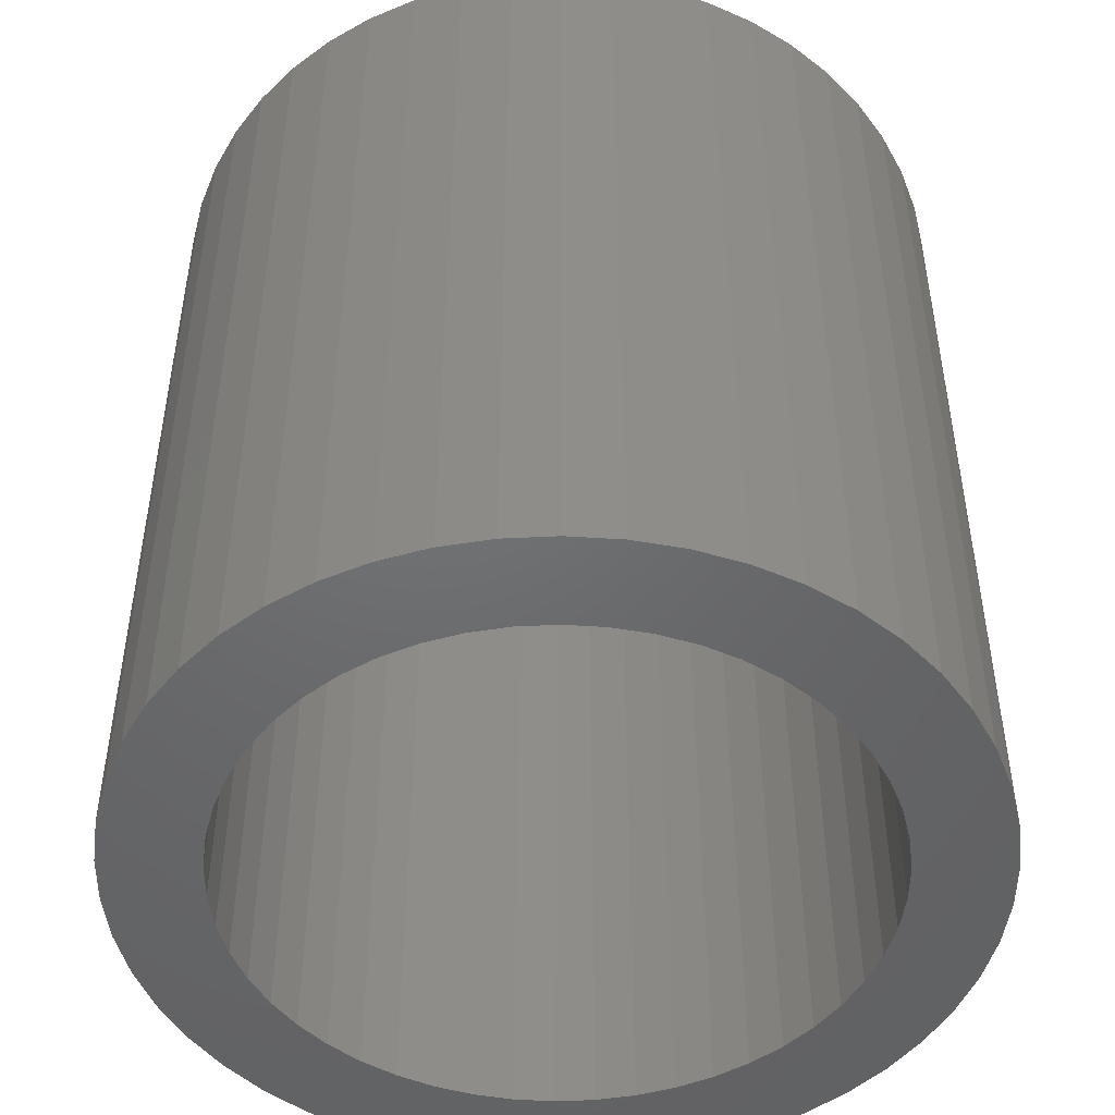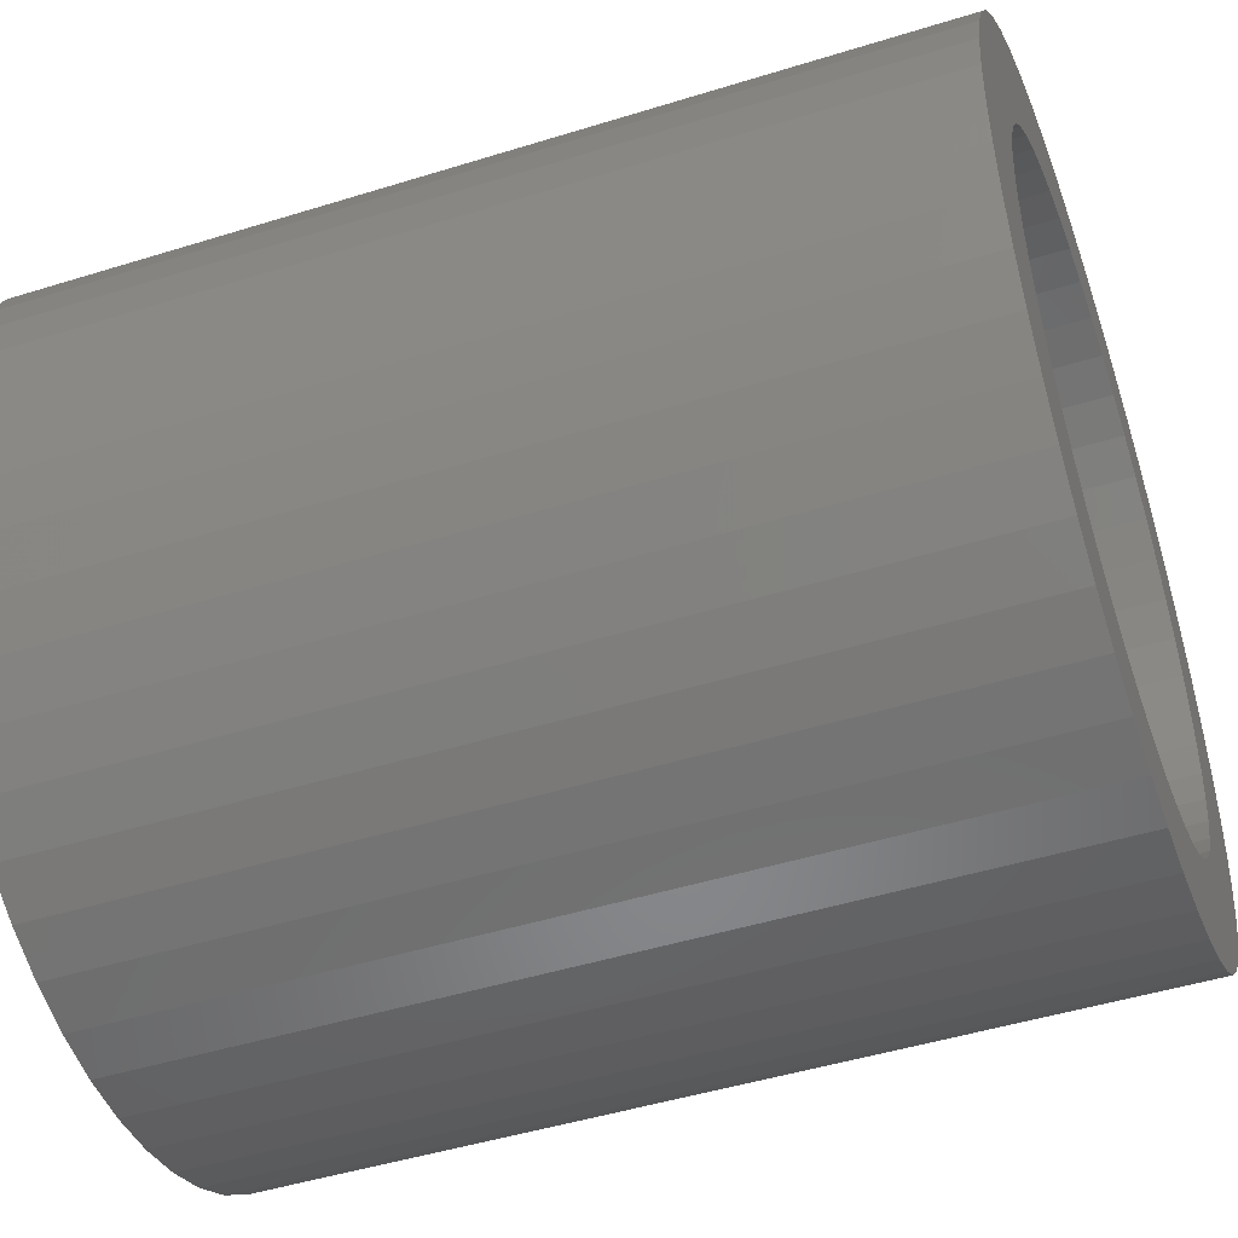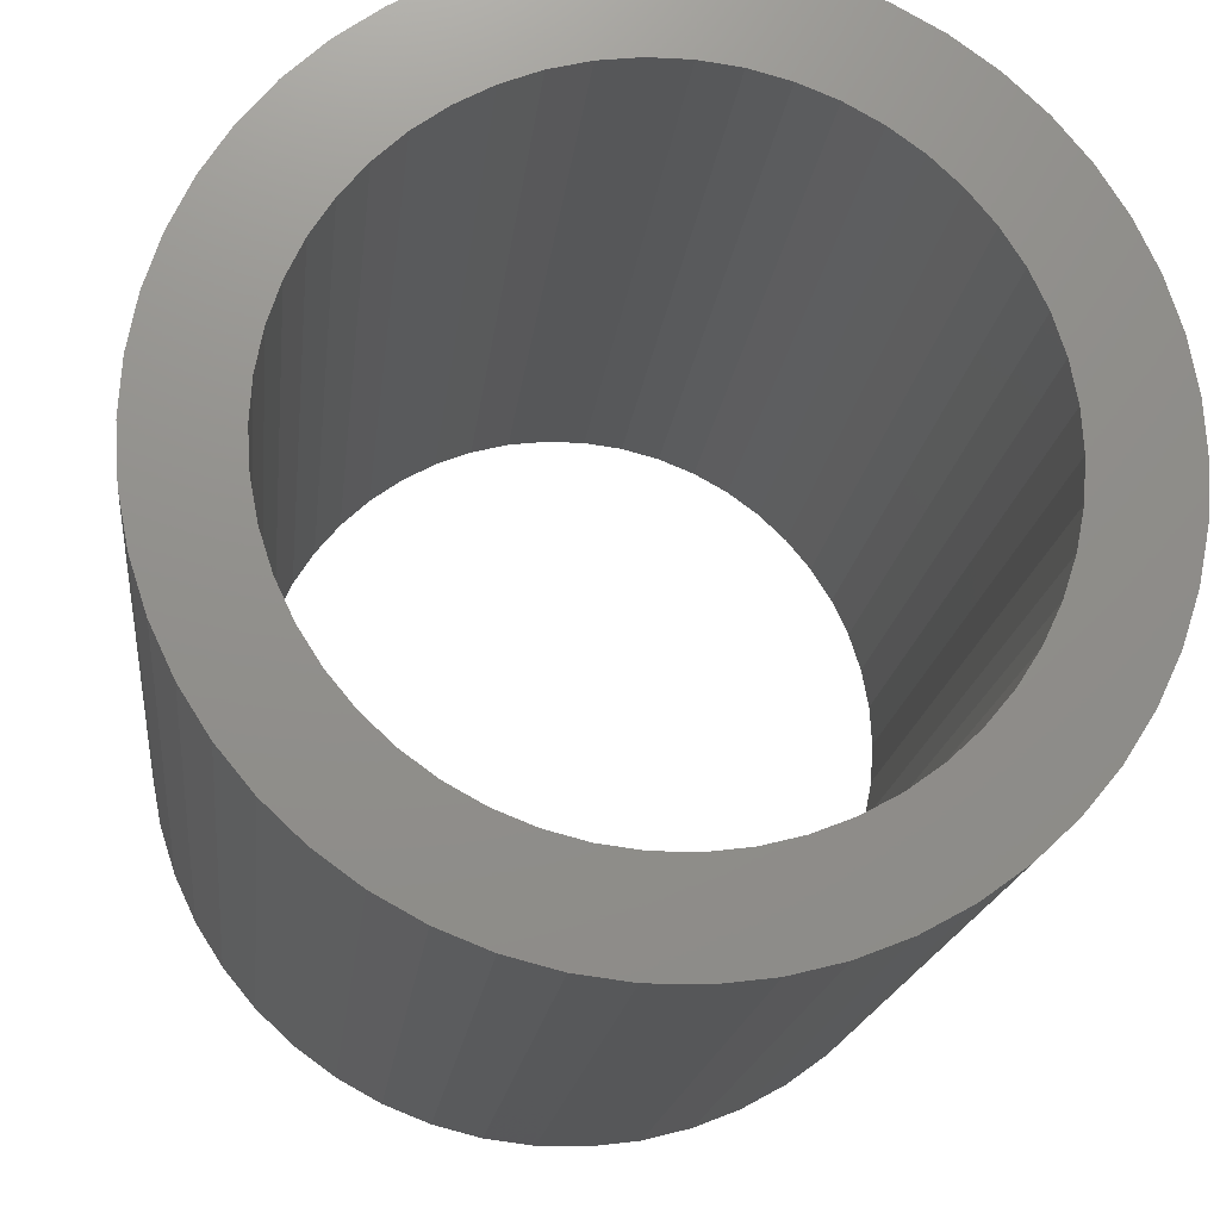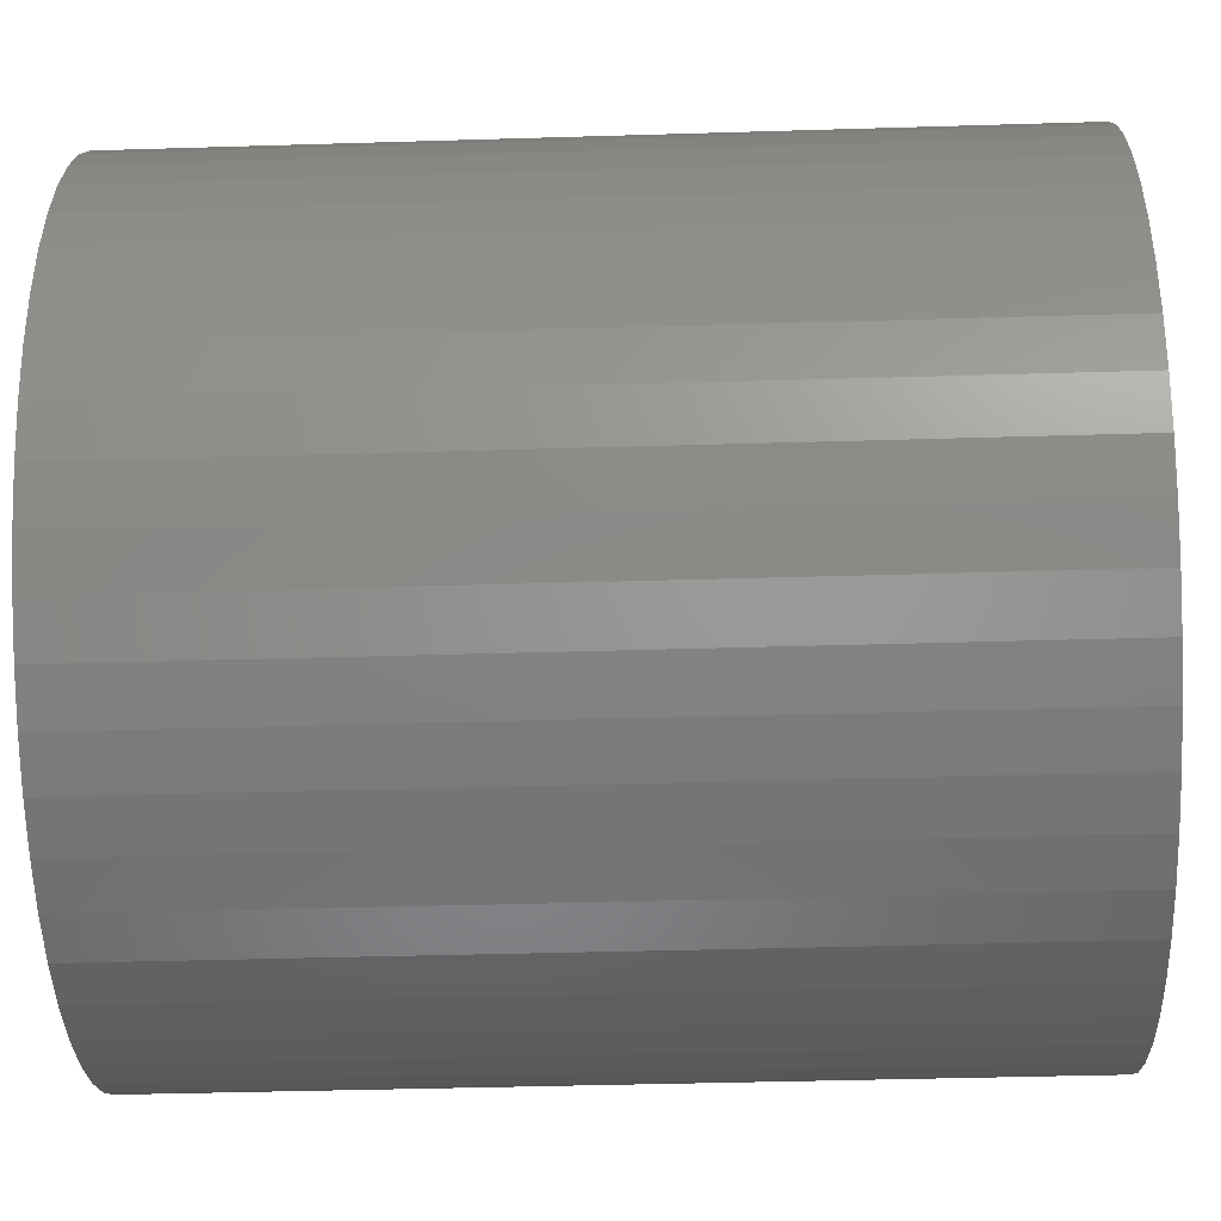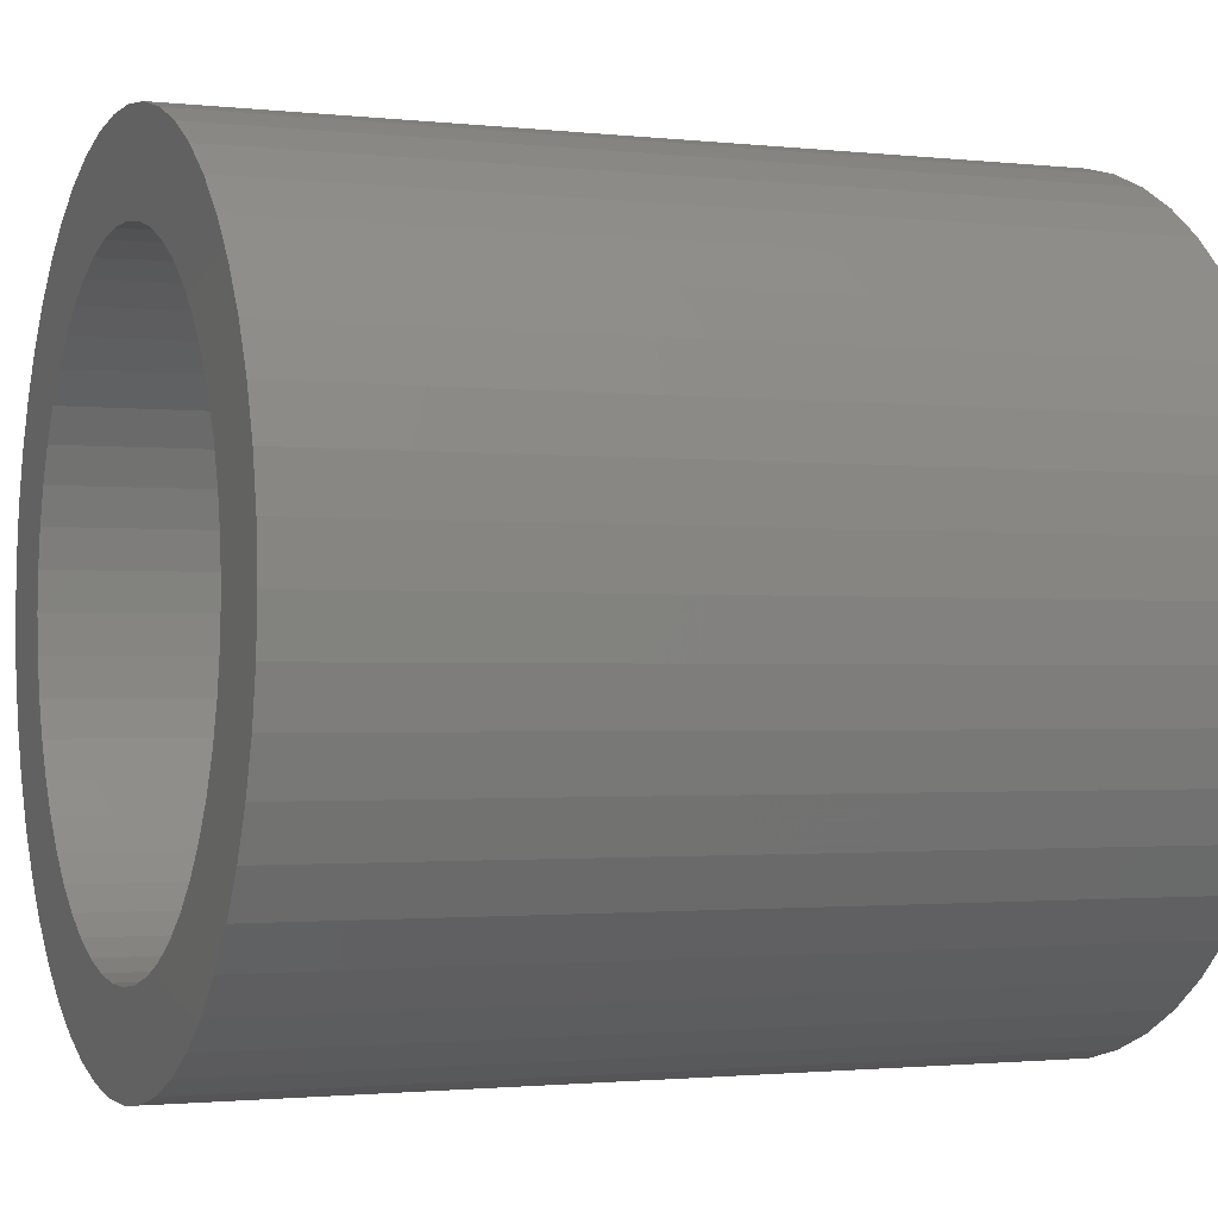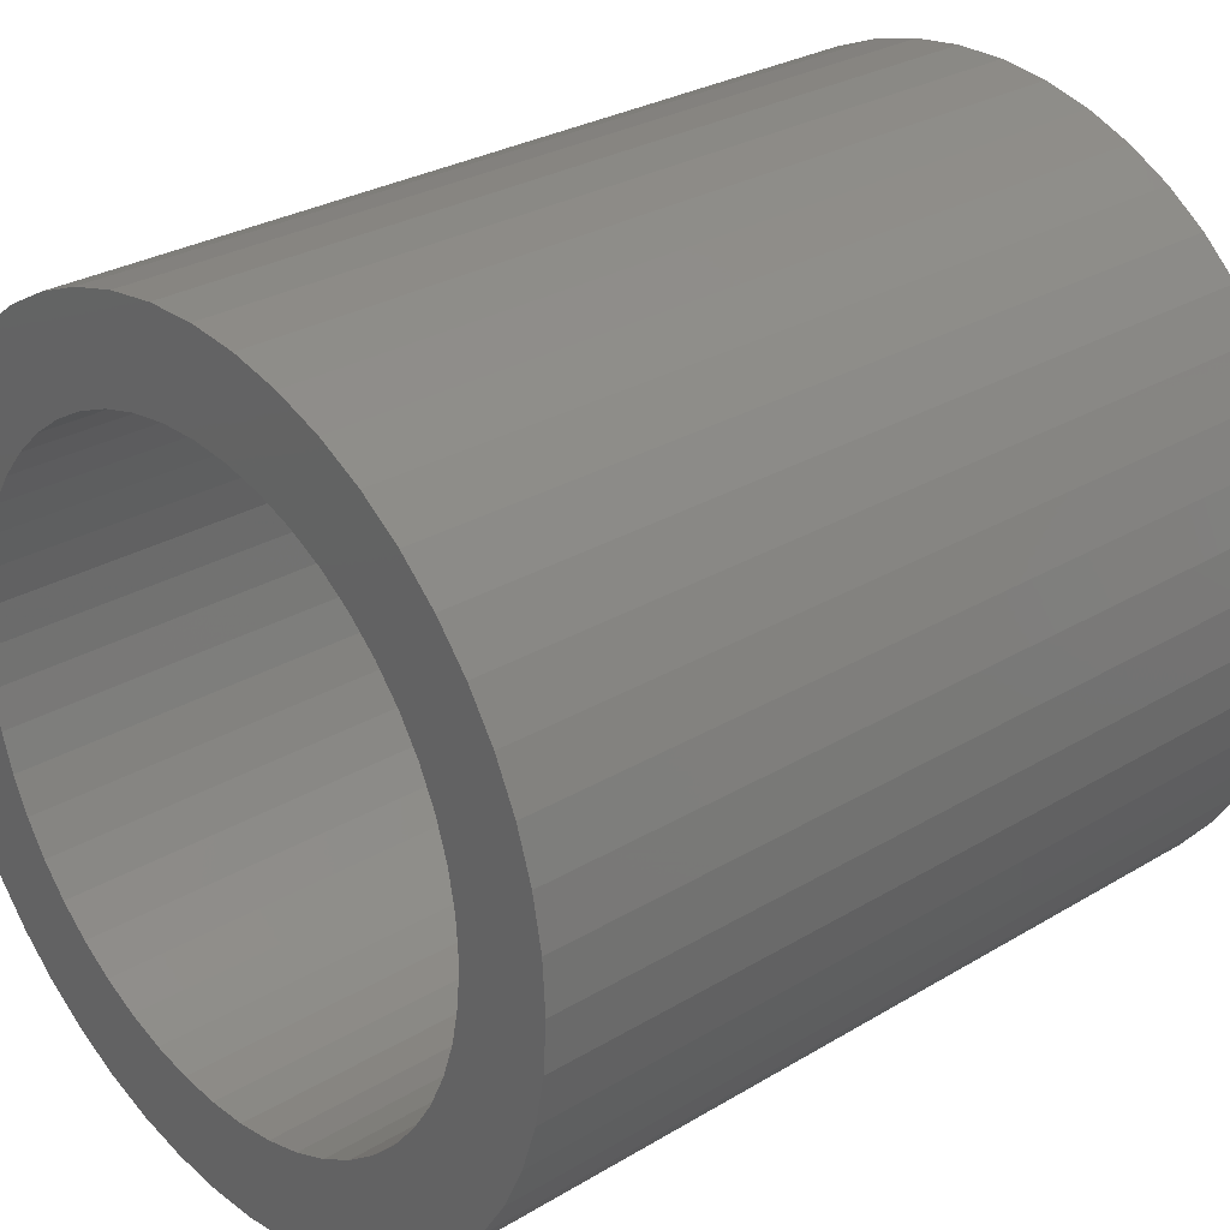
<metadata>
{"format":"stl","ext":"stl","renderer":"f3d","projection":"perspective","resolution":1024,"background":"white","views":[{"elev":-48.4,"azim":125.5,"up":"+Z"},{"elev":-47.3,"azim":-70.6,"up":"+Y"},{"elev":-17.0,"azim":173.9,"up":"+Y"},{"elev":-39.0,"azim":-87.8,"up":"+Y"},{"elev":-1.5,"azim":67.7,"up":"+Y"},{"elev":28.5,"azim":47.9,"up":"+Y"}]}
</metadata>
<code>
# stl→obj: 200 verts, 400 faces
v 2.35 0 2.5
v 2.331 0.2945 -2.5
v 2.331 0.2945 2.5
v 2.35 0 -2.5
v -2.35 0 -2.5
v -2.331 0.2945 2.5
v -2.331 0.2945 -2.5
v -2.35 0 2.5
v 0.1476 2.345 -2.5
v -0.1476 2.345 2.5
v 0.1476 2.345 2.5
v -0.1476 2.345 -2.5
v -0.1476 -2.345 -2.5
v 0.1476 -2.345 2.5
v -0.1476 -2.345 2.5
v 0.1476 -2.345 -2.5
v 1.713 1.609 -2.5
v 1.498 1.811 2.5
v 1.713 1.609 2.5
v 1.498 1.811 -2.5
v -1.498 1.811 -2.5
v -1.713 1.609 2.5
v -1.498 1.811 2.5
v -1.713 1.609 -2.5
v -0.7262 2.235 -2.5
v -1.001 2.126 2.5
v -0.7262 2.235 2.5
v -1.001 2.126 -2.5
v 2.185 0.8651 2.5
v 2.059 1.132 -2.5
v 2.059 1.132 2.5
v 2.185 0.8651 -2.5
v 1.901 1.381 -2.5
v 1.901 1.381 2.5
v 1.001 2.126 -2.5
v 0.7262 2.235 2.5
v 1.001 2.126 2.5
v 0.7262 2.235 -2.5
v 1.259 1.984 2.5
v 1.259 1.984 -2.5
v -2.185 0.8651 -2.5
v -2.059 1.132 2.5
v -2.059 1.132 -2.5
v -2.185 0.8651 2.5
v -1.901 1.381 -2.5
v -1.901 1.381 2.5
v 1.8 0 2.5
v 1.786 0.2256 2.5
v 2.276 0.5844 2.5
v 2.331 -0.2945 2.5
v 1.743 0.4476 2.5
v 1.786 -0.2256 2.5
v 1.674 0.6626 2.5
v 2.276 -0.5844 2.5
v 1.577 0.8672 2.5
v 1.743 -0.4476 2.5
v 2.185 -0.8651 2.5
v 1.456 1.058 2.5
v 1.312 1.232 2.5
v 1.147 1.387 2.5
v 0.9645 1.52 2.5
v 0.7664 1.629 2.5
v 0.5562 1.712 2.5
v 0.4403 2.308 2.5
v 0.3373 1.768 2.5
v 0.113 1.796 2.5
v -0.113 1.796 2.5
v -0.3373 1.768 2.5
v -0.4403 2.308 2.5
v -0.5562 1.712 2.5
v -0.7664 1.629 2.5
v -0.9645 1.52 2.5
v -1.259 1.984 2.5
v -1.147 1.387 2.5
v -1.312 1.232 2.5
v -1.456 1.058 2.5
v -1.577 0.8672 2.5
v -1.674 0.6626 2.5
v -1.743 0.4476 2.5
v 1.674 -0.6626 2.5
v 2.059 -1.132 2.5
v 1.577 -0.8672 2.5
v 1.901 -1.381 2.5
v 1.456 -1.058 2.5
v 1.713 -1.609 2.5
v 1.312 -1.232 2.5
v 1.498 -1.811 2.5
v 1.147 -1.387 2.5
v 1.259 -1.984 2.5
v 0.9645 -1.52 2.5
v 1.001 -2.126 2.5
v 0.7664 -1.629 2.5
v 0.7262 -2.235 2.5
v 0.5562 -1.712 2.5
v 0.4403 -2.308 2.5
v 0.3373 -1.768 2.5
v 0.113 -1.796 2.5
v -0.113 -1.796 2.5
v -0.3373 -1.768 2.5
v -0.4403 -2.308 2.5
v -0.5562 -1.712 2.5
v -0.7262 -2.235 2.5
v -0.7664 -1.629 2.5
v -1.001 -2.126 2.5
v -0.9645 -1.52 2.5
v -1.259 -1.984 2.5
v -1.147 -1.387 2.5
v -1.498 -1.811 2.5
v -1.312 -1.232 2.5
v -1.713 -1.609 2.5
v -1.456 -1.058 2.5
v -1.901 -1.381 2.5
v -1.577 -0.8672 2.5
v -2.059 -1.132 2.5
v -1.674 -0.6626 2.5
v -2.185 -0.8651 2.5
v -1.743 -0.4476 2.5
v -2.276 -0.5844 2.5
v -1.786 -0.2256 2.5
v -2.331 -0.2945 2.5
v -1.8 0 2.5
v -2.276 0.5844 2.5
v -1.786 0.2256 2.5
v -1.259 1.984 -2.5
v -0.4403 2.308 -2.5
v 1.8 0 -2.5
v 2.331 -0.2945 -2.5
v 1.786 -0.2256 -2.5
v 2.276 -0.5844 -2.5
v 1.743 -0.4476 -2.5
v 2.185 -0.8651 -2.5
v 1.786 0.2256 -2.5
v 1.674 -0.6626 -2.5
v 2.059 -1.132 -2.5
v 2.276 0.5844 -2.5
v 1.577 -0.8672 -2.5
v 1.901 -1.381 -2.5
v 1.743 0.4476 -2.5
v 1.456 -1.058 -2.5
v 1.713 -1.609 -2.5
v 1.312 -1.232 -2.5
v 1.498 -1.811 -2.5
v 1.147 -1.387 -2.5
v 1.259 -1.984 -2.5
v 0.9645 -1.52 -2.5
v 1.001 -2.126 -2.5
v 0.7664 -1.629 -2.5
v 0.7262 -2.235 -2.5
v 0.5562 -1.712 -2.5
v 0.4403 -2.308 -2.5
v 0.3373 -1.768 -2.5
v 0.113 -1.796 -2.5
v -0.113 -1.796 -2.5
v -0.3373 -1.768 -2.5
v -0.4403 -2.308 -2.5
v -0.5562 -1.712 -2.5
v -0.7262 -2.235 -2.5
v -0.7664 -1.629 -2.5
v -1.001 -2.126 -2.5
v -0.9645 -1.52 -2.5
v -1.259 -1.984 -2.5
v -1.147 -1.387 -2.5
v -1.498 -1.811 -2.5
v -1.312 -1.232 -2.5
v -1.713 -1.609 -2.5
v -1.456 -1.058 -2.5
v -1.901 -1.381 -2.5
v -1.577 -0.8672 -2.5
v -2.059 -1.132 -2.5
v -1.674 -0.6626 -2.5
v -2.185 -0.8651 -2.5
v -1.743 -0.4476 -2.5
v 1.674 0.6626 -2.5
v 1.577 0.8672 -2.5
v 1.456 1.058 -2.5
v 1.312 1.232 -2.5
v 1.147 1.387 -2.5
v 0.9645 1.52 -2.5
v 0.7664 1.629 -2.5
v 0.5562 1.712 -2.5
v 0.4403 2.308 -2.5
v 0.3373 1.768 -2.5
v 0.113 1.796 -2.5
v -0.113 1.796 -2.5
v -0.3373 1.768 -2.5
v -0.5562 1.712 -2.5
v -0.7664 1.629 -2.5
v -0.9645 1.52 -2.5
v -1.147 1.387 -2.5
v -1.312 1.232 -2.5
v -1.456 1.058 -2.5
v -1.577 0.8672 -2.5
v -1.674 0.6626 -2.5
v -1.743 0.4476 -2.5
v -2.276 0.5844 -2.5
v -1.786 0.2256 -2.5
v -1.8 0 -2.5
v -2.276 -0.5844 -2.5
v -1.786 -0.2256 -2.5
v -2.331 -0.2945 -2.5
f 1 2 3
f 2 1 4
f 5 6 7
f 6 5 8
f 9 10 11
f 10 9 12
f 13 14 15
f 14 13 16
f 17 18 19
f 18 17 20
f 21 22 23
f 22 21 24
f 25 26 27
f 26 25 28
f 29 30 31
f 30 29 32
f 31 33 34
f 33 31 30
f 35 36 37
f 36 35 38
f 20 39 18
f 39 20 40
f 41 42 43
f 42 41 44
f 45 22 24
f 22 45 46
f 47 1 3
f 48 3 49
f 1 47 50
f 51 49 29
f 52 50 47
f 53 29 31
f 50 52 54
f 55 31 34
f 56 54 52
f 54 56 57
f 3 48 47
f 49 51 48
f 58 34 19
f 29 53 51
f 31 55 53
f 59 19 18
f 34 58 55
f 19 59 58
f 60 18 39
f 18 60 59
f 61 39 37
f 39 61 60
f 37 62 61
f 36 62 37
f 36 63 62
f 64 63 36
f 64 65 63
f 11 65 64
f 11 66 65
f 11 67 66
f 10 67 11
f 10 68 67
f 69 68 10
f 69 70 68
f 27 70 69
f 27 71 70
f 26 71 27
f 71 26 72
f 73 72 26
f 72 73 74
f 23 74 73
f 74 23 75
f 22 75 23
f 75 22 76
f 46 76 22
f 76 46 77
f 42 77 46
f 77 42 78
f 44 78 42
f 78 44 79
f 80 57 56
f 57 80 81
f 82 81 80
f 81 82 83
f 84 83 82
f 83 84 85
f 86 85 84
f 85 86 87
f 88 87 86
f 87 88 89
f 90 89 88
f 89 90 91
f 92 91 90
f 92 93 91
f 94 93 92
f 94 95 93
f 96 95 94
f 96 14 95
f 97 14 96
f 98 14 97
f 98 15 14
f 99 15 98
f 99 100 15
f 101 100 99
f 101 102 100
f 103 102 101
f 104 103 105
f 103 104 102
f 106 105 107
f 105 106 104
f 108 107 109
f 110 109 111
f 107 108 106
f 112 111 113
f 114 113 115
f 109 110 108
f 116 115 117
f 118 117 119
f 120 119 121
f 122 79 44
f 111 112 110
f 79 122 123
f 113 114 112
f 6 123 122
f 115 116 114
f 123 6 121
f 117 118 116
f 8 121 6
f 119 120 118
f 121 8 120
f 28 73 26
f 73 28 124
f 125 27 69
f 27 125 25
f 126 4 127
f 128 127 129
f 4 126 2
f 130 129 131
f 132 2 126
f 133 131 134
f 2 132 135
f 136 134 137
f 138 135 132
f 135 138 32
f 127 128 126
f 129 130 128
f 139 137 140
f 131 133 130
f 134 136 133
f 141 140 142
f 137 139 136
f 140 141 139
f 143 142 144
f 142 143 141
f 145 144 146
f 144 145 143
f 146 147 145
f 148 147 146
f 148 149 147
f 150 149 148
f 150 151 149
f 16 151 150
f 16 152 151
f 16 153 152
f 13 153 16
f 13 154 153
f 155 154 13
f 155 156 154
f 157 156 155
f 157 158 156
f 159 158 157
f 158 159 160
f 161 160 159
f 160 161 162
f 163 162 161
f 162 163 164
f 165 164 163
f 164 165 166
f 167 166 165
f 166 167 168
f 169 168 167
f 168 169 170
f 171 170 169
f 170 171 172
f 173 32 138
f 32 173 30
f 174 30 173
f 30 174 33
f 175 33 174
f 33 175 17
f 176 17 175
f 17 176 20
f 177 20 176
f 20 177 40
f 178 40 177
f 40 178 35
f 179 35 178
f 179 38 35
f 180 38 179
f 180 181 38
f 182 181 180
f 182 9 181
f 183 9 182
f 184 9 183
f 184 12 9
f 185 12 184
f 185 125 12
f 186 125 185
f 186 25 125
f 187 25 186
f 28 187 188
f 187 28 25
f 124 188 189
f 188 124 28
f 21 189 190
f 24 190 191
f 189 21 124
f 45 191 192
f 43 192 193
f 190 24 21
f 41 193 194
f 195 194 196
f 7 196 197
f 198 172 171
f 191 45 24
f 172 198 199
f 192 43 45
f 200 199 198
f 193 41 43
f 199 200 197
f 194 195 41
f 5 197 200
f 196 7 195
f 197 5 7
f 148 91 93
f 91 148 146
f 49 32 29
f 32 49 135
f 3 135 49
f 135 3 2
f 34 17 19
f 17 34 33
f 38 64 36
f 64 38 181
f 181 11 64
f 11 181 9
f 40 37 39
f 37 40 35
f 43 46 45
f 46 43 42
f 195 44 41
f 44 195 122
f 7 122 195
f 122 7 6
f 124 23 73
f 23 124 21
f 12 69 10
f 69 12 125
f 50 4 1
f 4 50 127
f 57 129 54
f 129 57 131
f 54 127 50
f 127 54 129
f 165 108 110
f 108 165 163
f 169 116 171
f 116 169 114
f 165 112 167
f 112 165 110
f 144 87 89
f 87 144 142
f 198 120 200
f 120 198 118
f 200 8 5
f 8 200 120
f 171 118 198
f 118 171 116
f 85 137 83
f 137 85 140
f 146 89 91
f 89 146 144
f 81 131 57
f 131 81 134
f 83 134 81
f 134 83 137
f 155 15 100
f 15 155 13
f 159 102 104
f 102 159 157
f 157 100 102
f 100 157 155
f 167 114 169
f 114 167 112
f 142 85 87
f 85 142 140
f 150 93 95
f 93 150 148
f 16 95 14
f 95 16 150
f 161 104 106
f 104 161 159
f 163 106 108
f 106 163 161
f 79 193 78
f 193 79 194
f 174 58 175
f 58 174 55
f 180 62 63
f 62 180 179
f 187 70 71
f 70 187 186
f 78 192 77
f 192 78 193
f 130 52 128
f 52 130 56
f 177 59 60
f 59 177 176
f 178 60 61
f 60 178 177
f 123 194 79
f 194 123 196
f 76 190 75
f 190 76 191
f 186 68 70
f 68 186 185
f 190 74 75
f 74 190 189
f 126 48 132
f 48 126 47
f 145 92 90
f 92 145 147
f 175 59 176
f 59 175 58
f 184 66 67
f 66 184 183
f 182 63 65
f 63 182 180
f 179 61 62
f 61 179 178
f 121 196 123
f 196 121 197
f 77 191 76
f 191 77 192
f 185 67 68
f 67 185 184
f 189 72 74
f 72 189 188
f 188 71 72
f 71 188 187
f 152 98 97
f 98 152 153
f 115 172 117
f 172 115 170
f 113 170 115
f 170 113 168
f 151 97 96
f 97 151 152
f 173 55 174
f 55 173 53
f 138 53 173
f 53 138 51
f 132 51 138
f 51 132 48
f 183 65 66
f 65 183 182
f 128 47 126
f 47 128 52
f 136 80 133
f 80 136 82
f 133 56 130
f 56 133 80
f 141 88 86
f 88 141 143
f 141 84 139
f 84 141 86
f 158 105 103
f 105 158 160
f 119 197 121
f 197 119 199
f 111 168 113
f 168 111 166
f 147 94 92
f 94 147 149
f 149 96 94
f 96 149 151
f 143 90 88
f 90 143 145
f 139 82 136
f 82 139 84
f 160 107 105
f 107 160 162
f 154 101 99
f 101 154 156
f 162 109 107
f 109 162 164
f 117 199 119
f 199 117 172
f 156 103 101
f 103 156 158
f 153 99 98
f 99 153 154
f 109 166 111
f 166 109 164

</code>
